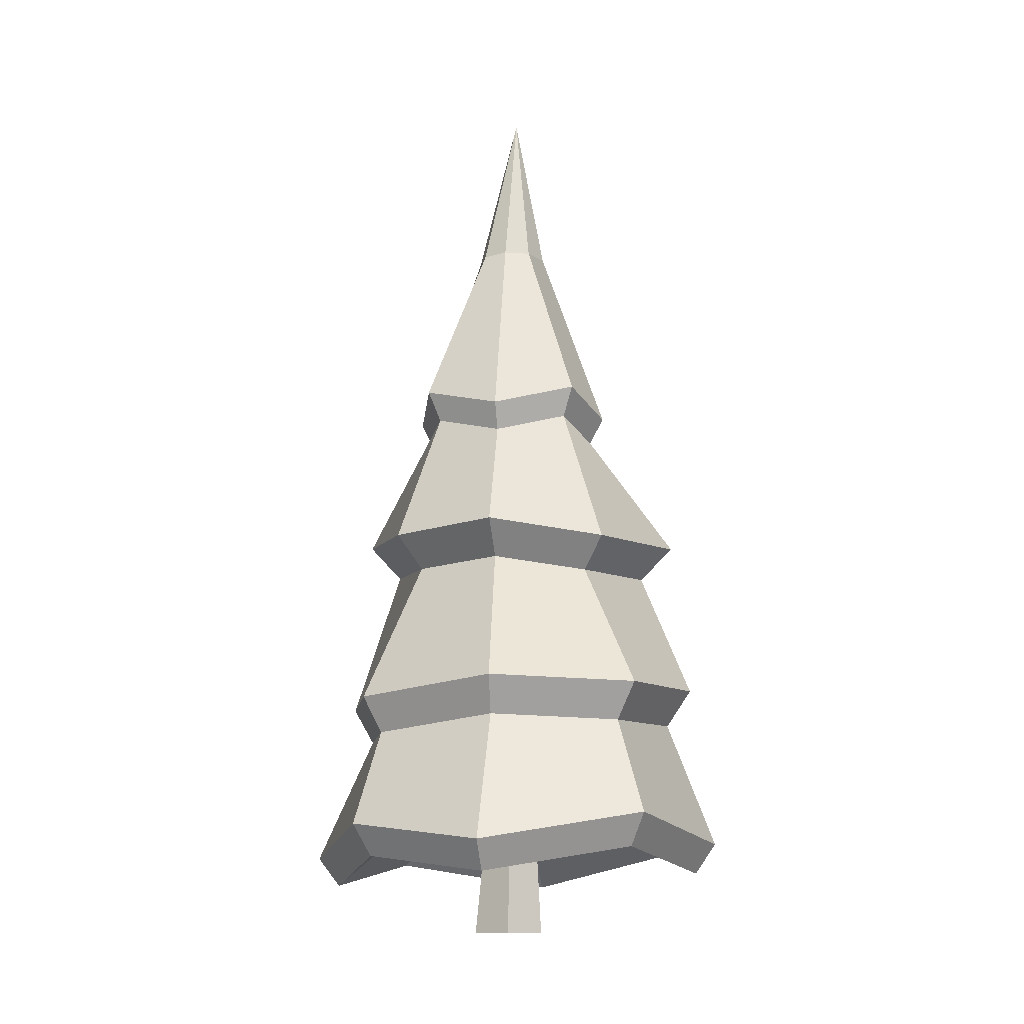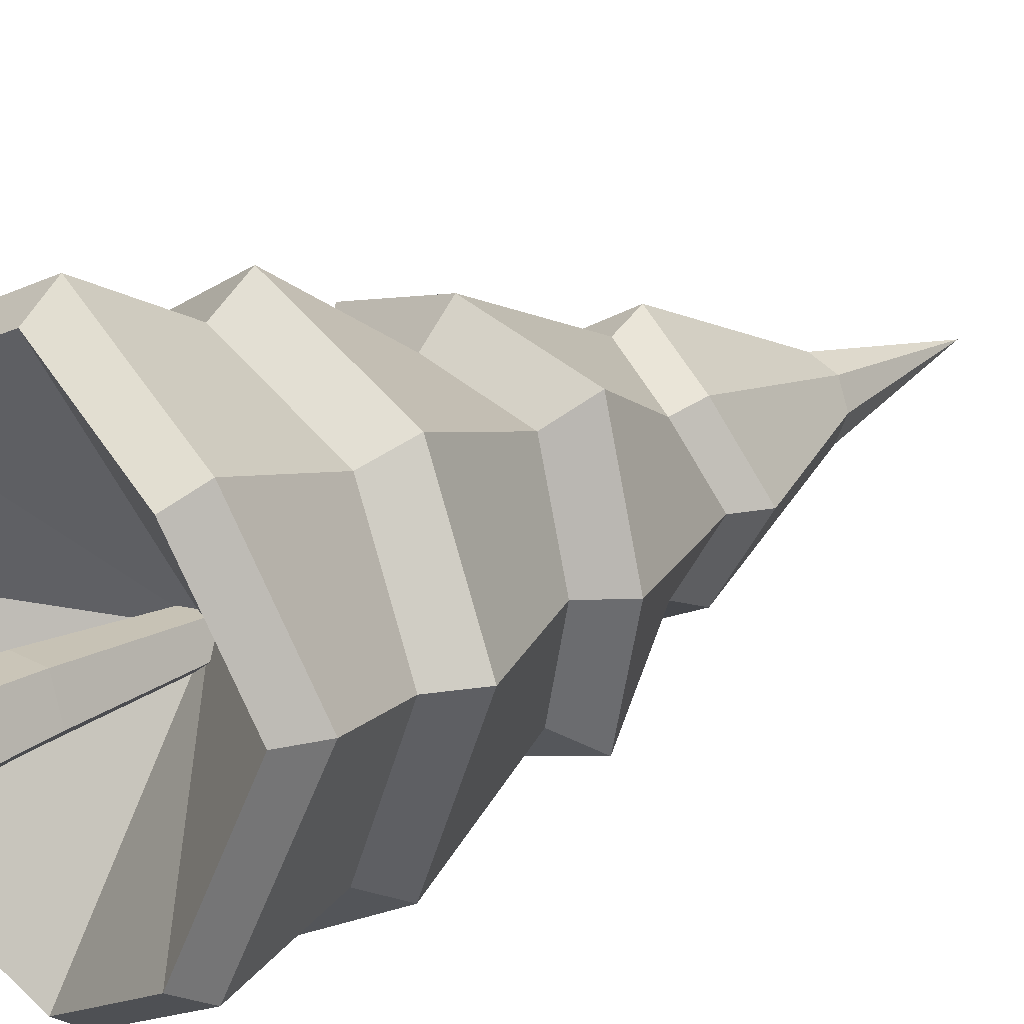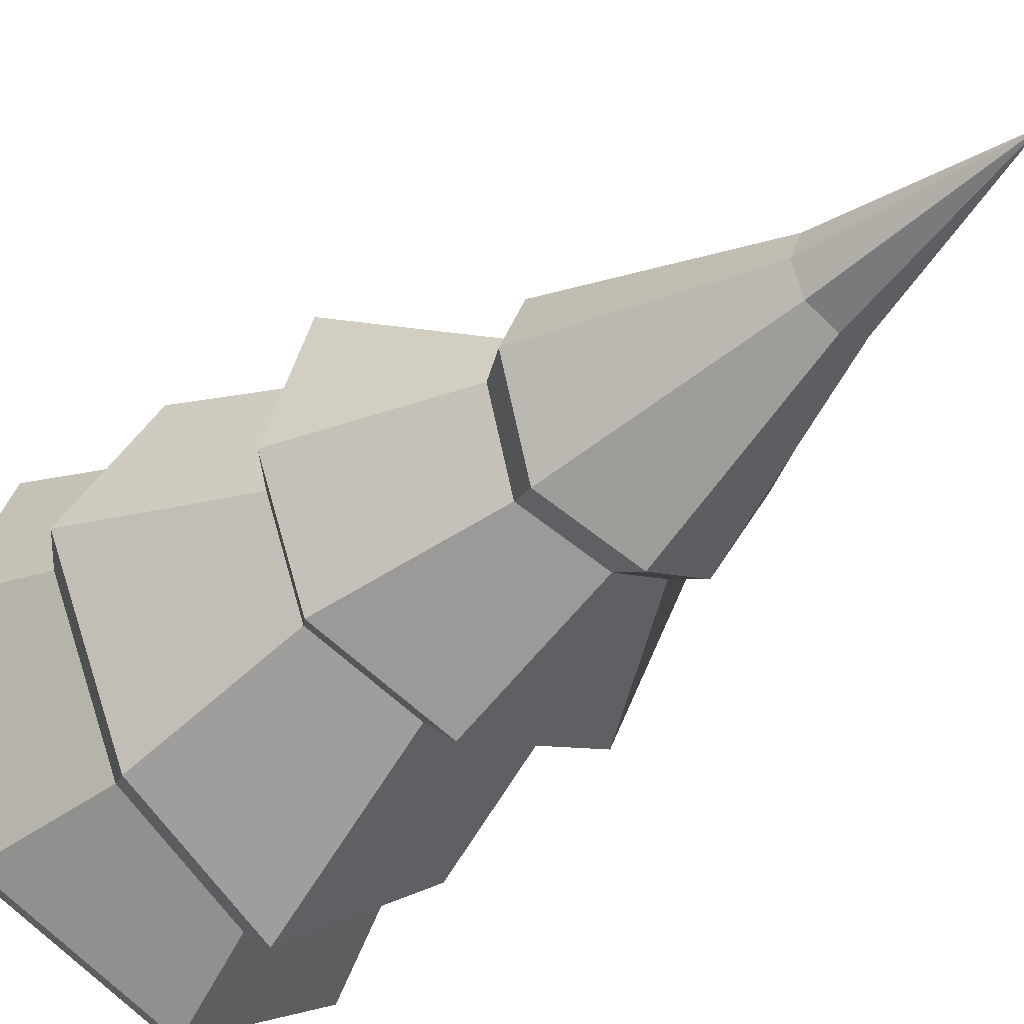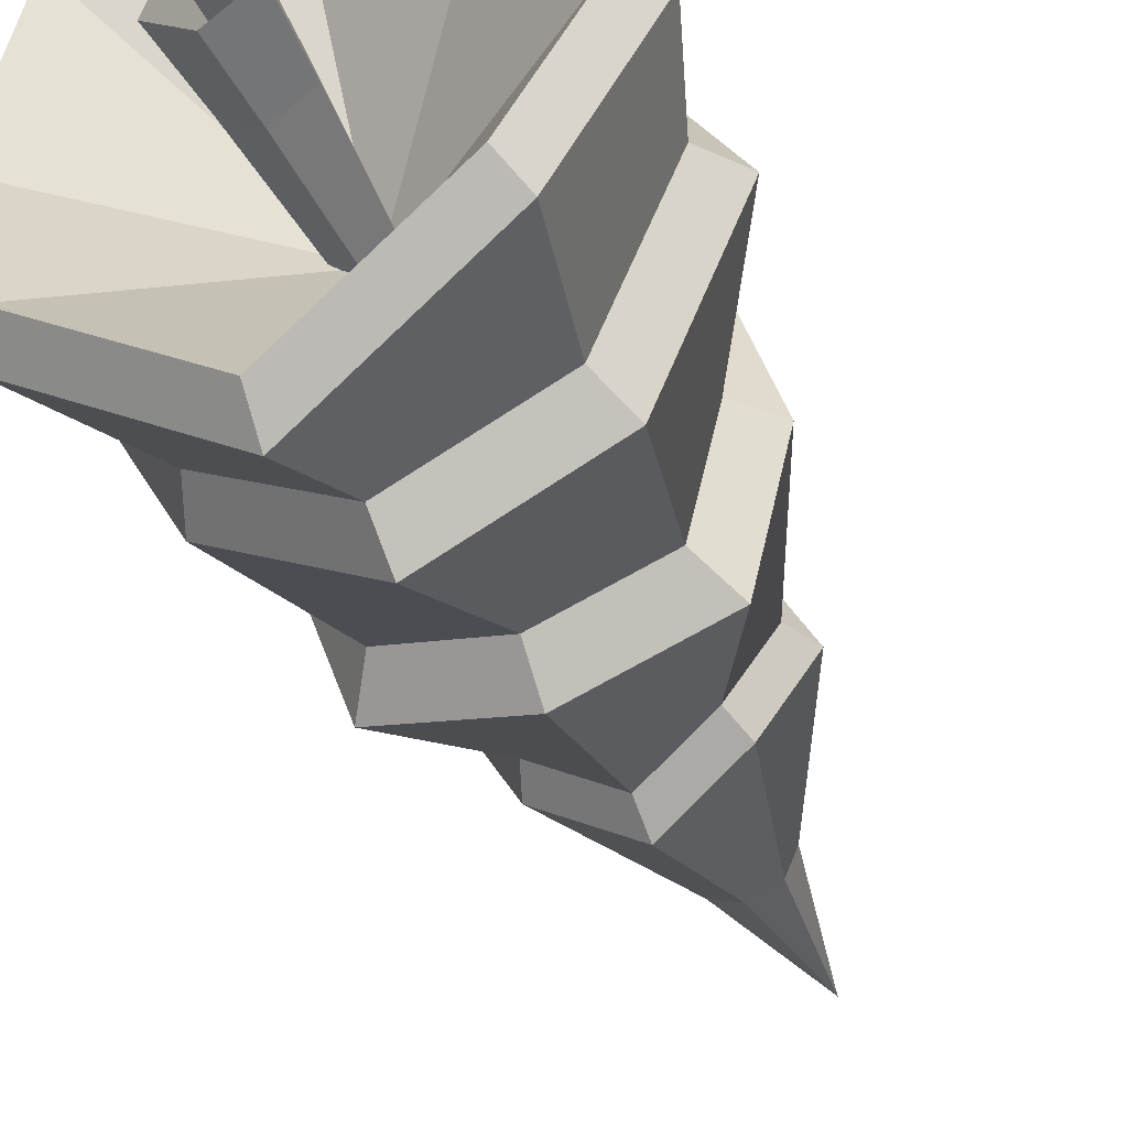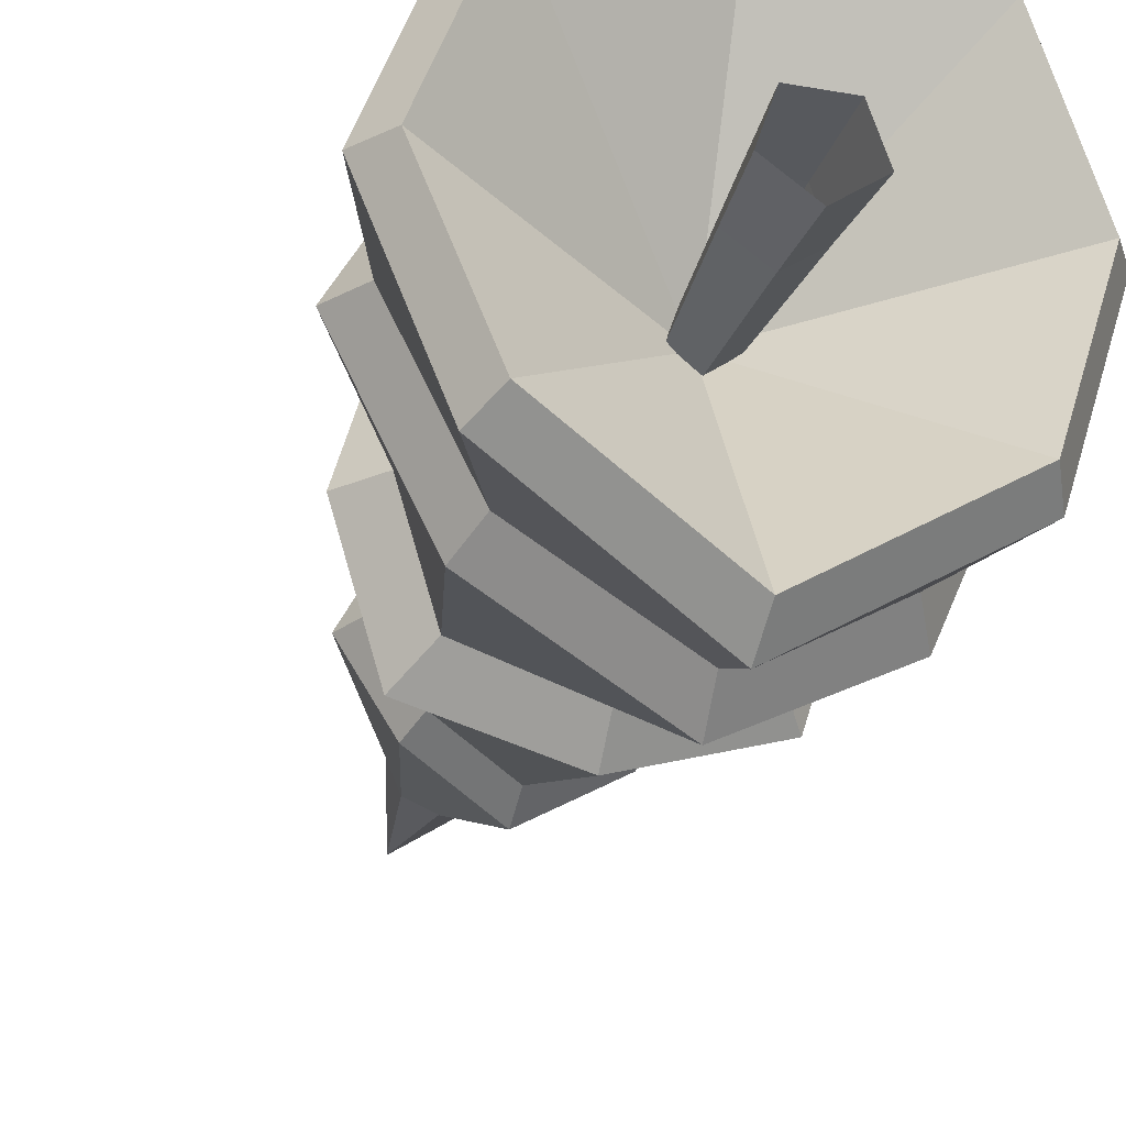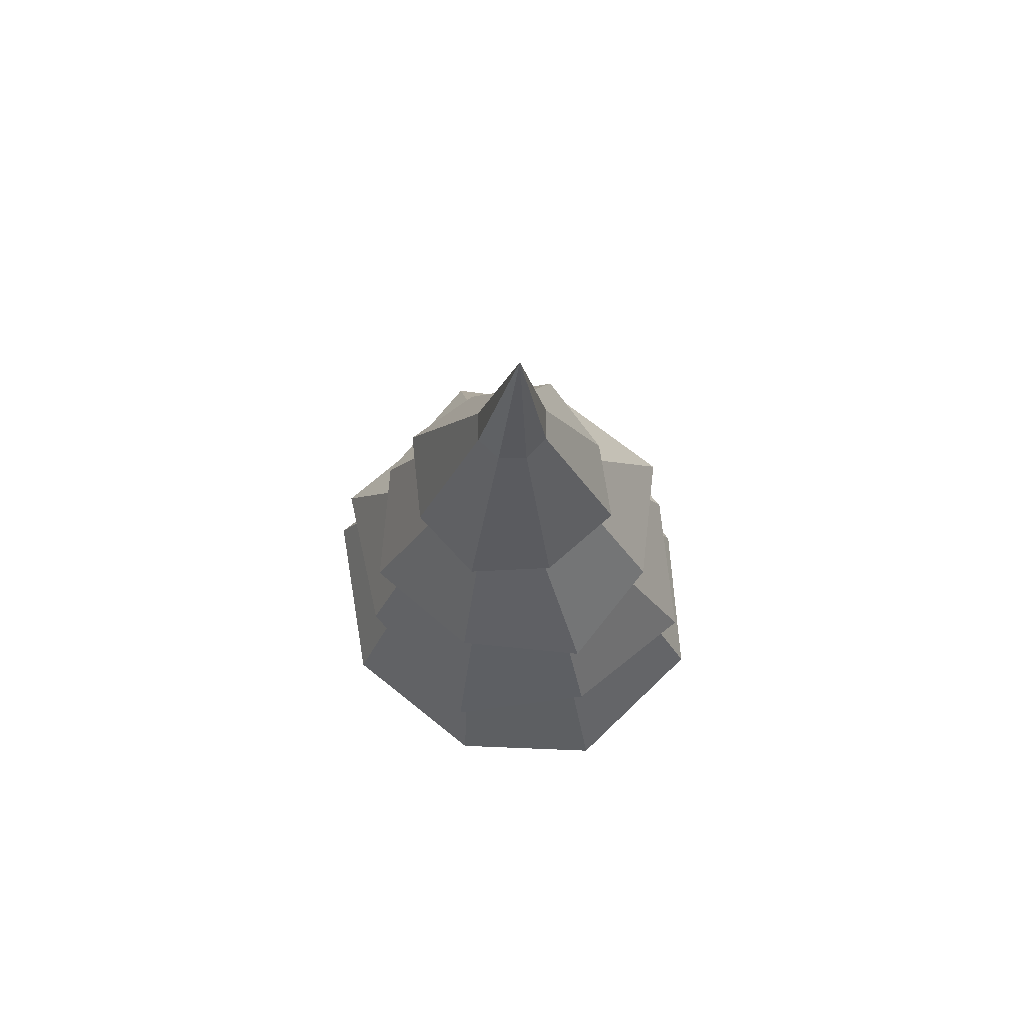
<metadata>
{"format":"obj","ext":"obj","renderer":"f3d","projection":"perspective","resolution":1024,"background":"white","views":[{"elev":-12.7,"azim":-34.7,"up":"+Y"},{"elev":21.3,"azim":44.5,"up":"+Z"},{"elev":-35.8,"azim":140.3,"up":"+Z"},{"elev":-43.5,"azim":23.0,"up":"+Z"},{"elev":-27.7,"azim":-15.4,"up":"+Z"},{"elev":73.0,"azim":-68.3,"up":"+Y"}]}
</metadata>
<code>
g Fir_Tree_m_01
v -0.04636 0.8181 -1.694
v -1.167 0.5907 -1.029
v -1.57 0.8011 0.2037
v -1.164 0.6545 1.28
v -0.04248 0.8603 1.814
v 1.095 0.6776 1.274
v 1.555 0.8747 0.246
v 1.092 0.6125 -1.034
v 0.03889 1.451 -1.381
v -0.8162 1.536 -0.7956
v -1.288 1.515 0.1255
v -0.8349 1.611 0.9711
v 0.008435 1.575 1.447
v 0.8671 1.617 0.9886
v 1.332 1.524 0.1525
v 0.8873 1.536 -0.9049
v 0.05397 1.707 -1.578
v -0.9205 1.804 -0.9112
v -1.458 1.779 0.1384
v -0.9418 1.888 1.102
v 0.01927 1.847 1.644
v 0.9978 1.896 1.122
v 1.528 1.79 0.1692
v 1.021 1.803 -1.036
v 0.04839 2.857 -0.8607
v -0.671 2.907 -0.6352
v -0.8991 2.855 0.07453
v -0.6892 2.864 0.8127
v 0.02738 2.803 1.021
v 0.7545 2.826 0.821
v 0.9741 2.804 0.08534
v 0.7688 2.866 -0.6268
v 0.05103 3.11 -1.088
v -0.8425 3.172 -0.8083
v -1.126 3.108 0.07323
v -0.8651 3.118 0.9902
v 0.02493 3.042 1.248
v 0.928 3.071 1
v 1.201 3.044 0.08666
v 0.9459 3.121 -0.7979
v 0.005377 4.161 -0.681
v -0.4654 4.022 -0.4356
v -0.7185 4.125 0.04903
v -0.4658 3.991 0.5151
v 0.004687 4.113 0.7824
v 0.4743 4.007 0.5173
v 0.7286 4.149 0.05238
v 0.4748 4.037 -0.4335
v 0.00543 4.389 -0.7971
v -0.54 4.228 -0.5128
v -0.8333 4.347 0.04876
v -0.5405 4.191 0.5888
v 0.00463 4.333 0.8985
v 0.5488 4.21 0.5913
v 0.8434 4.375 0.05264
v 0.5493 4.245 -0.5102
v 0.003262 6.885 0.1119
v -0.21 5.632 -0.122
v -0.02317 5.634 -0.1995
v 0.1793 5.637 -0.1212
v 0.2565 5.641 0.06689
v 0.1788 5.643 0.2547
v -0.02373 5.642 0.3322
v -0.2104 5.638 0.254
v -0.2876 5.634 0.06582
v 0 0 -0.2715
v -0.2603 0 -0.08239
v -0.1609 0 0.2237
v 0.1609 0 0.2237
v 0.2603 0 -0.08239
v -0.001533 1.637 -0.1244
v -0.1414 1.638 -0.02313
v -0.08788 1.639 0.1411
v 0.08509 1.638 0.1413
v 0.1385 1.637 -0.02278
v -0.2175 0.553 -0.05053
v -0.1336 0.5529 0.2076
v 0.2216 0.553 -0.05053
v 0.002067 0.553 -0.21
v 0.1378 0.5529 0.2076
v -0.03155 0.5796 -1.519
v -1.04 0.3749 -0.9201
v -1.403 0.5642 0.1893
v -1.037 0.4323 1.158
v -0.02805 0.6176 1.639
v 0.9957 0.4531 1.153
v 1.41 0.6305 0.2275
v 0.9928 0.3945 -0.9246
v -0.003518 1.548 0.03384
f 2 10 9 1
f 1 9 16 8
f 7 15 14 6
f 5 13 12 4
f 3 11 10 2
f 8 16 15 7
f 6 14 13 5
f 4 12 11 3
f 24 17 25 32
f 22 23 31 30
f 20 21 29 28
f 18 19 27 26
f 23 24 32 31
f 21 22 30 29
f 19 20 28 27
f 17 18 26 25
f 39 40 48 47
f 37 38 46 45
f 35 36 44 43
f 33 34 42 41
f 40 33 41 48
f 38 39 47 46
f 36 37 45 44
f 34 35 43 42
f 59 58 57
f 60 59 57
f 62 61 57
f 64 63 57
f 58 65 57
f 61 60 57
f 63 62 57
f 65 64 57
f 51 52 64 65
f 53 54 62 63
f 55 56 60 61
f 50 51 65 58
f 52 53 63 64
f 54 55 61 62
f 56 49 59 60
f 49 50 58 59
f 77 73 72 76
f 79 71 75 78
f 80 74 73 77
f 76 72 71 79
f 70 78 80 69
f 67 76 79 66
f 69 80 77 68
f 66 79 78 70
f 68 77 76 67
f 78 75 74 80
f 56 55 47 48
f 54 53 45 46
f 52 51 43 44
f 50 49 41 42
f 49 56 48 41
f 55 54 46 47
f 53 52 44 45
f 51 50 42 43
f 33 40 32 25
f 39 38 30 31
f 37 36 28 29
f 35 34 26 27
f 40 39 31 32
f 38 37 29 30
f 36 35 27 28
f 34 33 25 26
f 18 17 9 10
f 17 24 16 9
f 23 22 14 15
f 21 20 12 13
f 19 18 10 11
f 24 23 15 16
f 22 21 13 14
f 20 19 11 12
f 4 3 83 84
f 2 1 81 82
f 1 8 88 81
f 7 6 86 87
f 5 4 84 85
f 3 2 82 83
f 8 7 87 88
f 6 5 85 86
f 88 87 89
f 86 85 89
f 84 83 89
f 82 81 89
f 81 88 89
f 87 86 89
f 85 84 89
f 83 82 89

</code>
